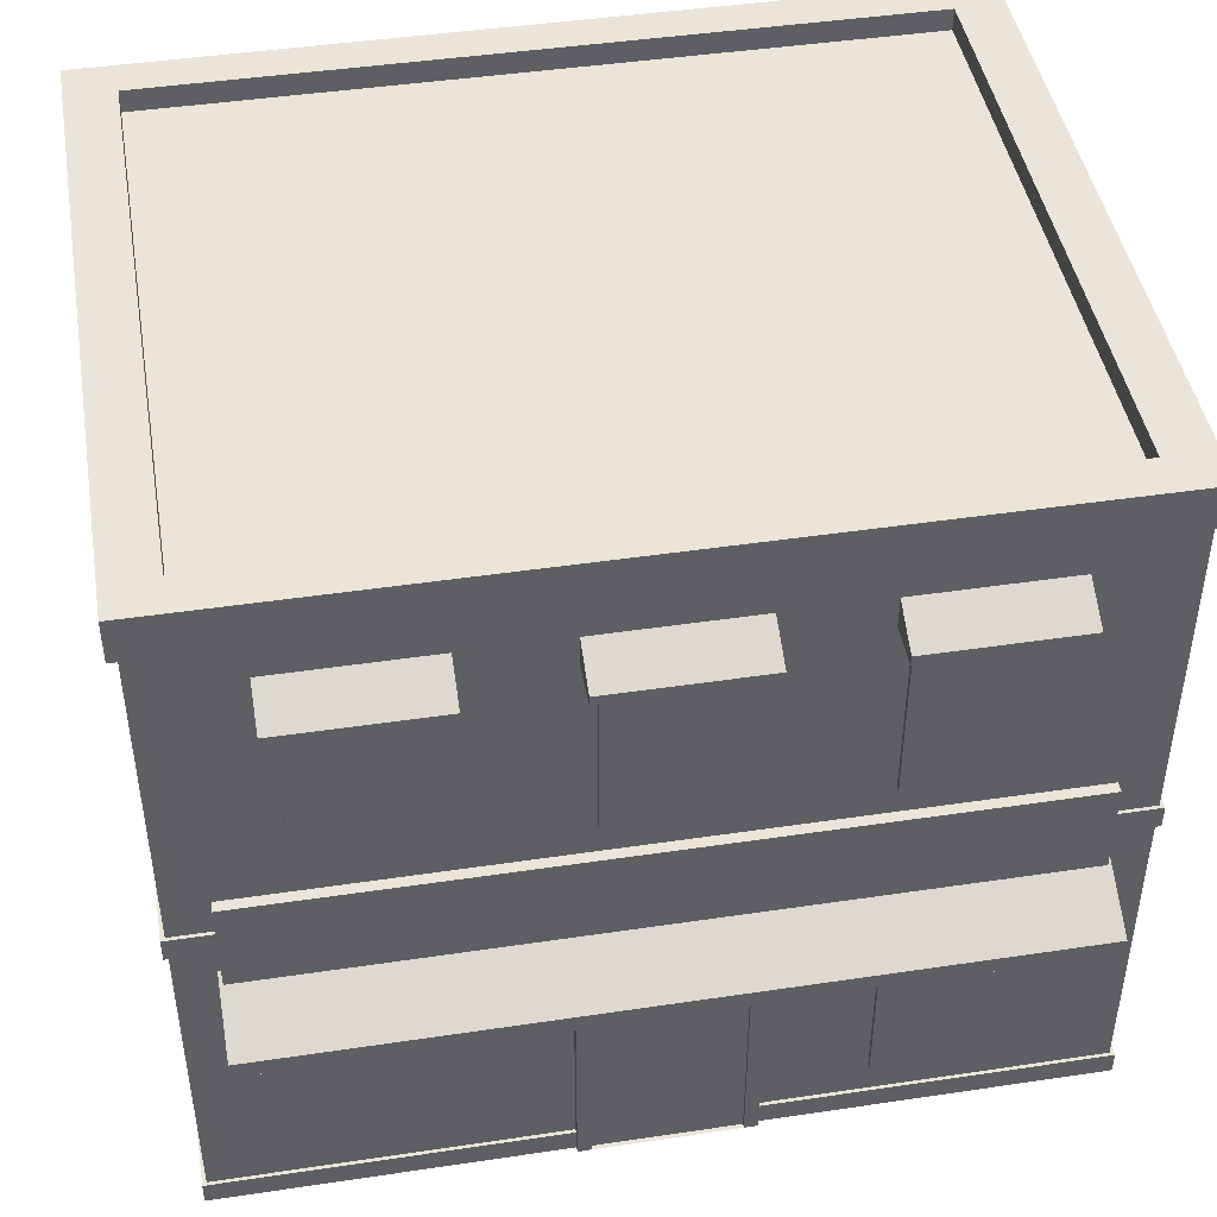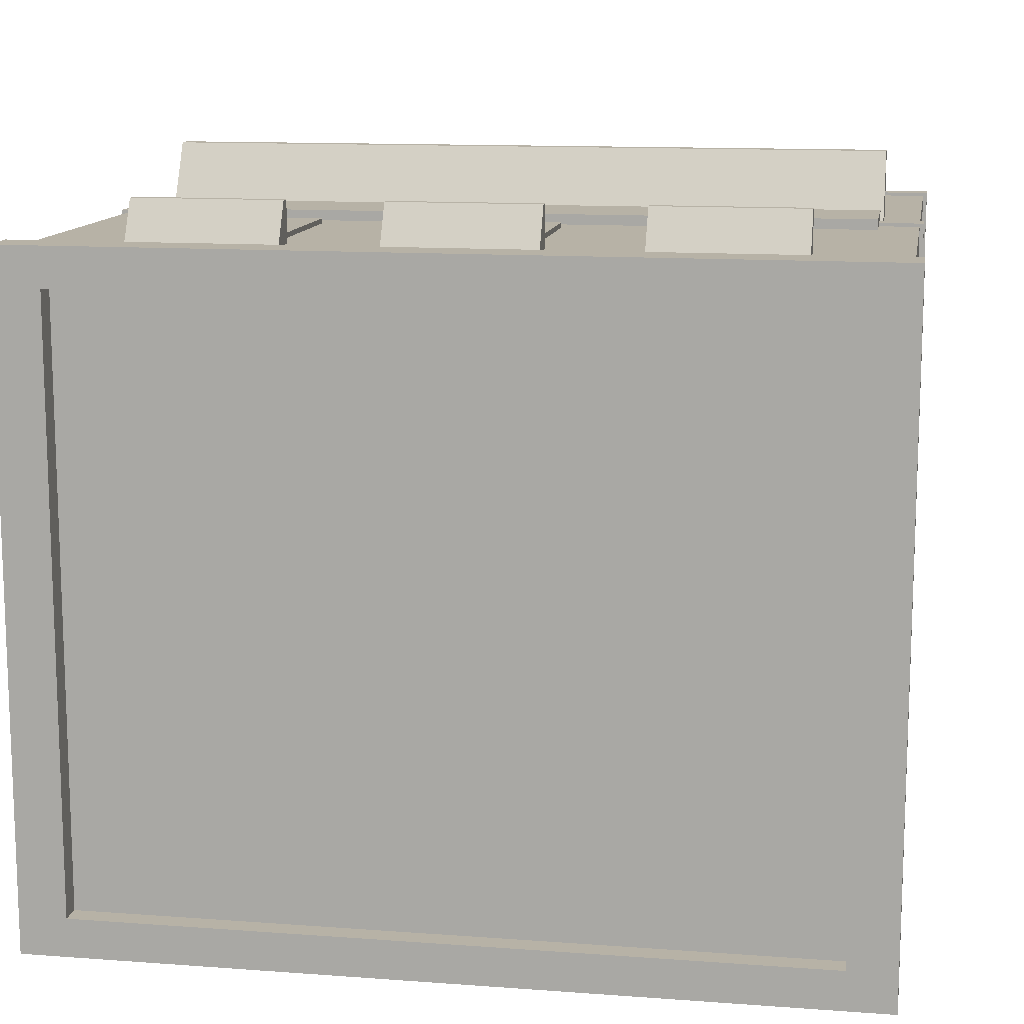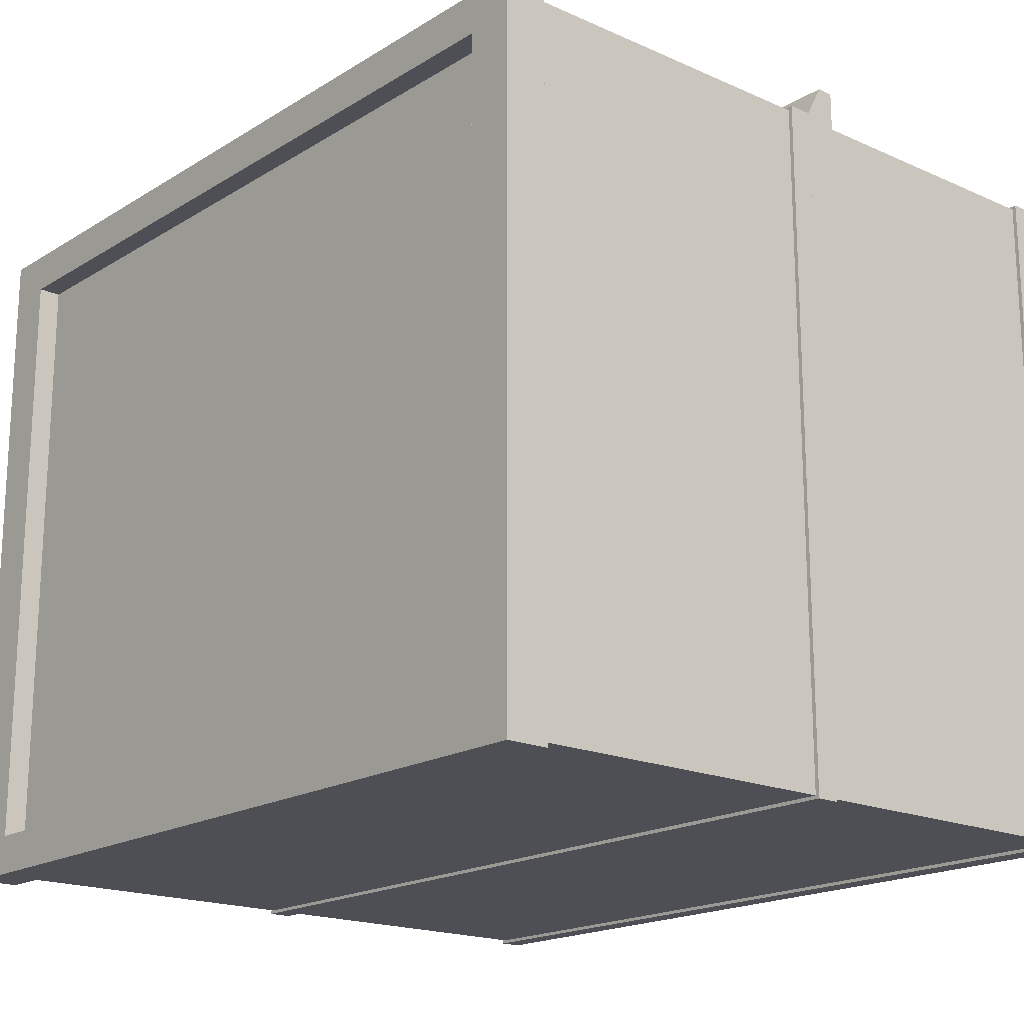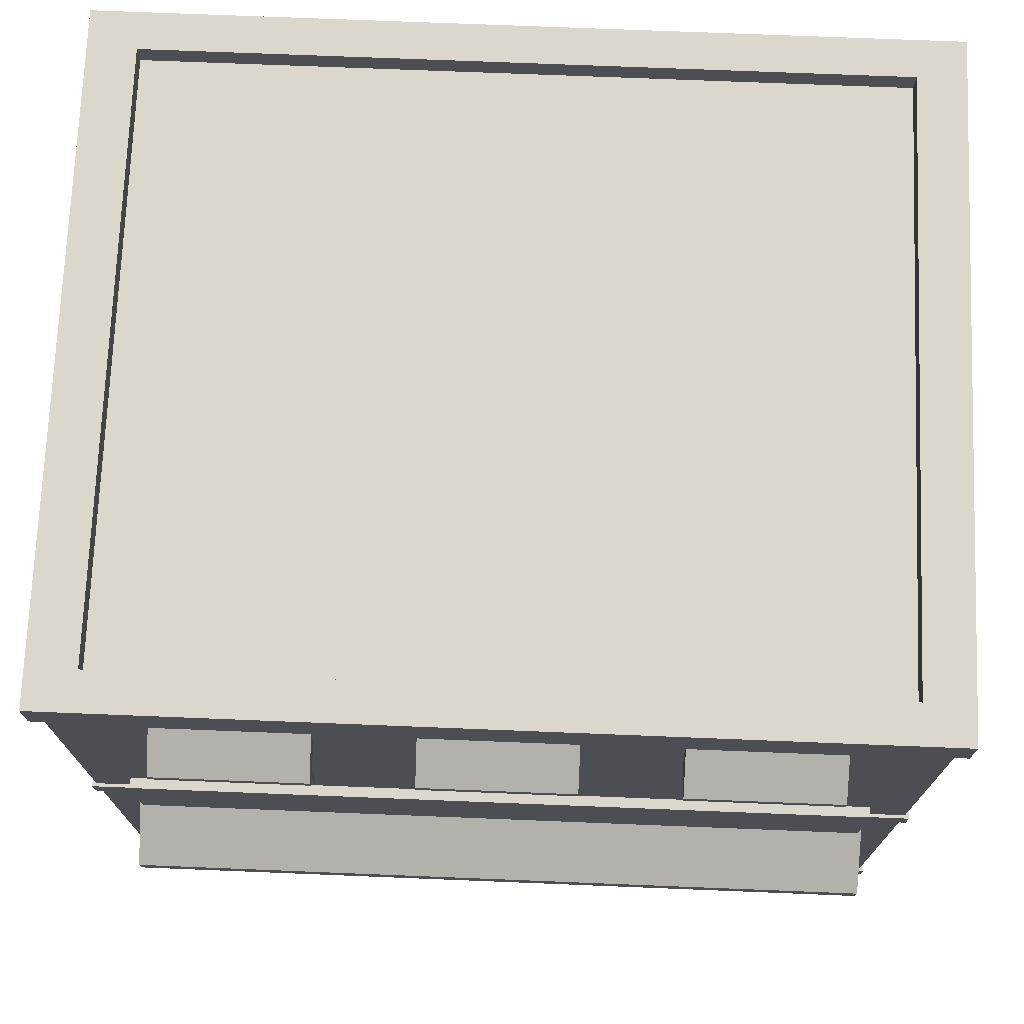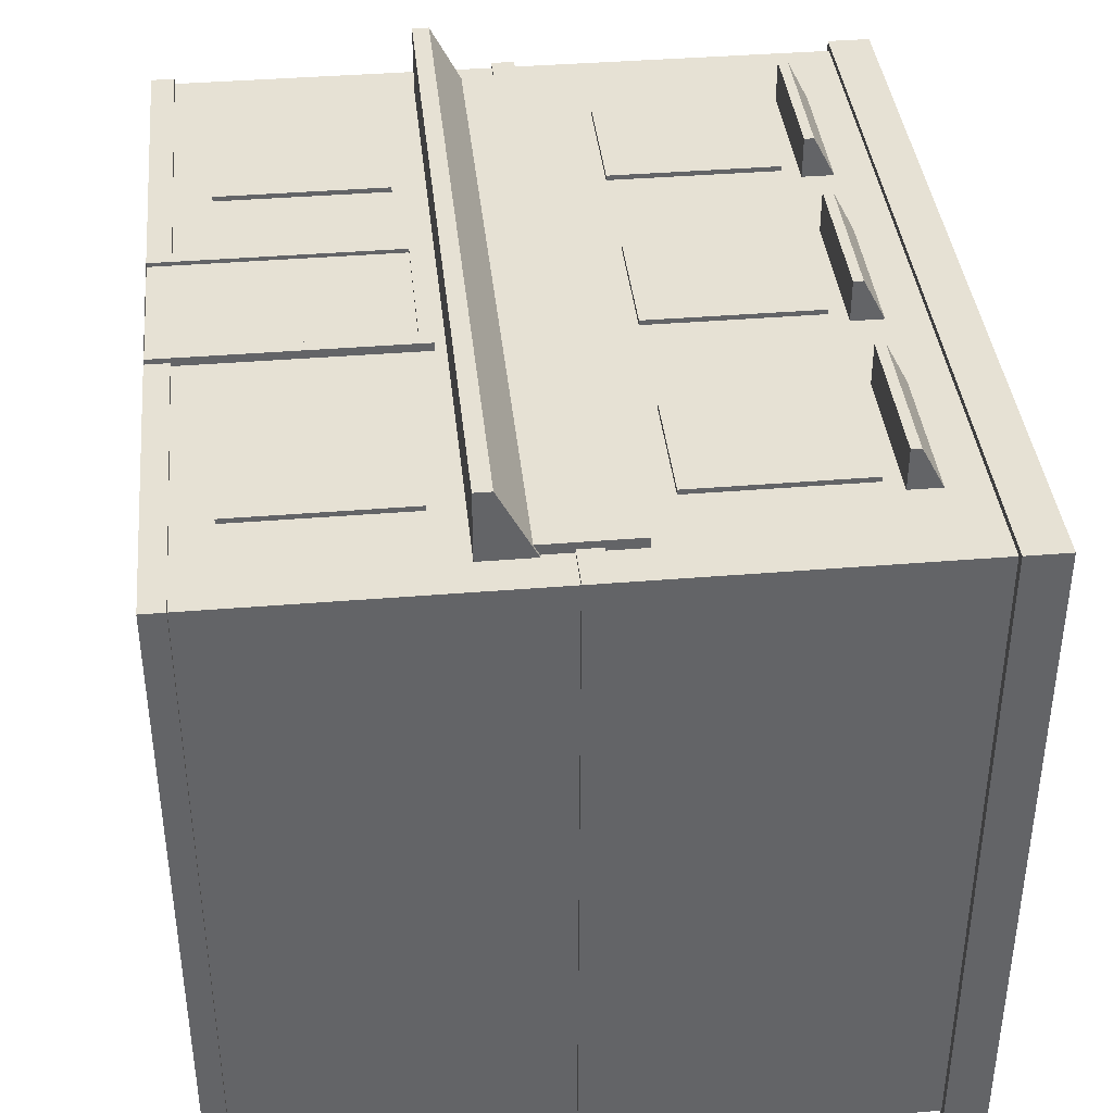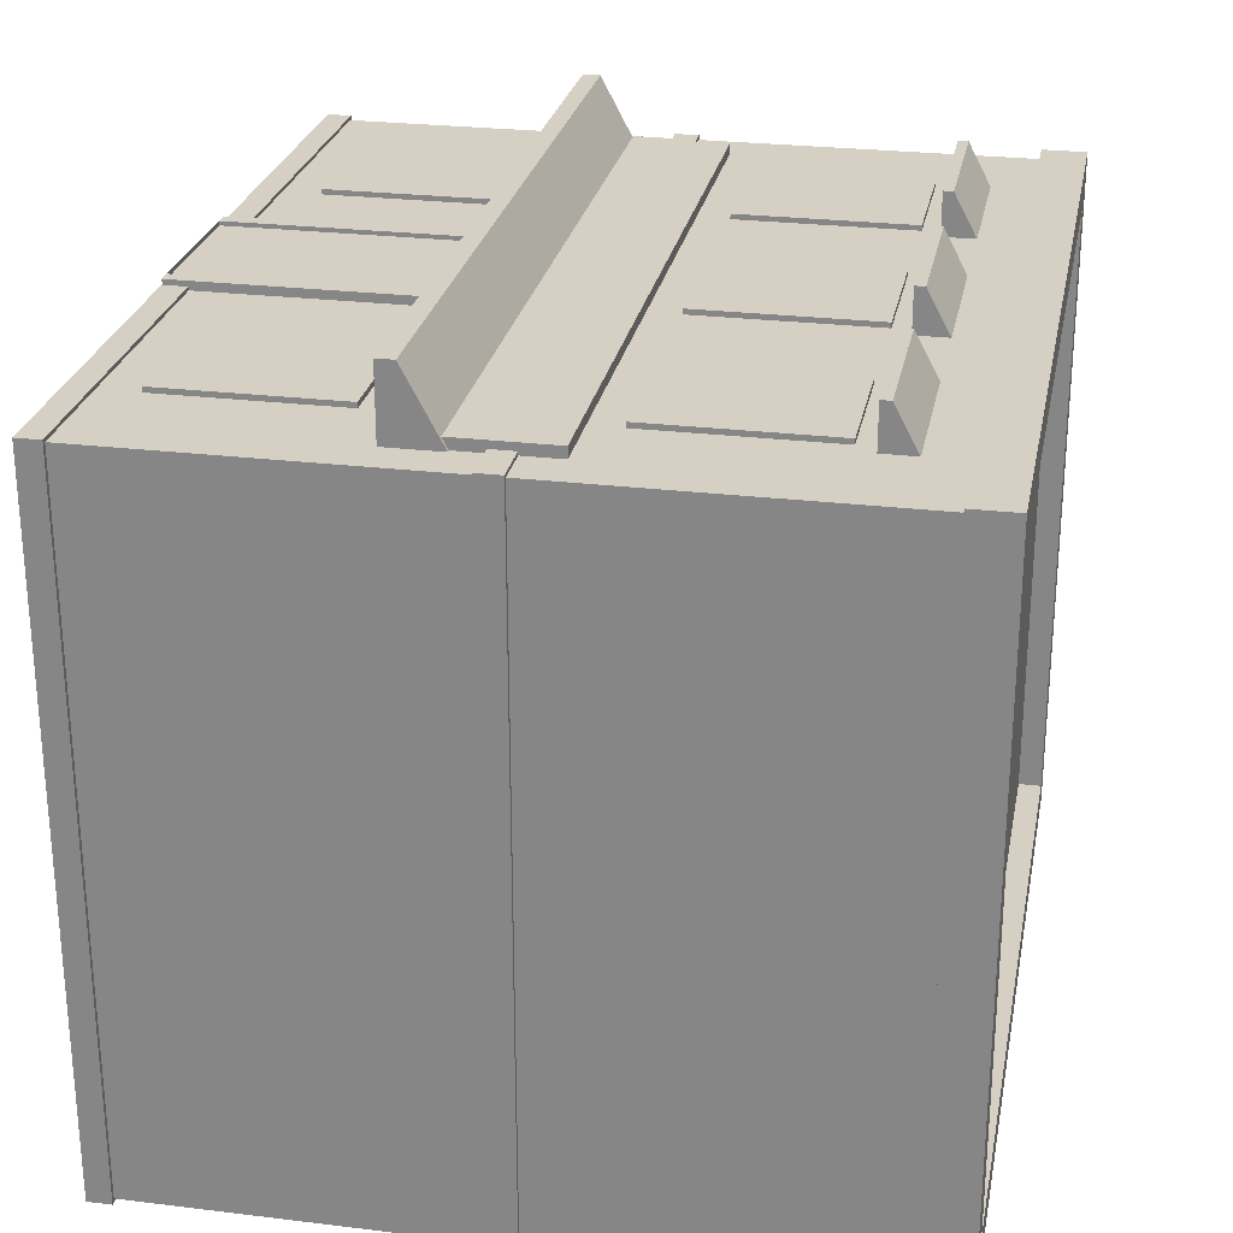
<metadata>
{"format":"obj","ext":"obj","renderer":"f3d","projection":"perspective","resolution":1024,"background":"white","views":[{"elev":44.9,"azim":-9.8,"up":"+Y"},{"elev":12.5,"azim":-170.2,"up":"+Z"},{"elev":-18.4,"azim":-130.6,"up":"+Z"},{"elev":72.8,"azim":2.3,"up":"+Y"},{"elev":39.1,"azim":84.1,"up":"+Z"},{"elev":26.0,"azim":100.9,"up":"+Z"}]}
</metadata>
<code>
v -2.604 0.2536 2.219
v -2.604 0.2536 2.146
v -2.604 -0.4026 2.146
v -2.604 -0.4026 2.219
v 2.604 0.2536 2.146
v 2.604 -0.4026 2.146
v 2.604 0.2536 2.219
v 2.604 -0.4026 2.219
v -2.916 -0.0017 2.17
v -2.916 -0.0017 -2.601
v -2.916 -0.1637 -2.601
v -2.916 -0.1637 2.17
v 2.916 -0.0017 -2.601
v 2.916 -0.1637 -2.601
v 2.916 -0.0017 2.17
v 2.916 -0.1637 2.17
v -2.239 1.834 2.436
v -2.239 1.994 2.133
v -2.239 1.766 2.133
v -2.239 1.766 2.436
v -1.196 1.994 2.133
v -1.196 1.766 2.133
v -1.196 1.834 2.436
v -1.196 1.766 2.436
v 1.193 1.834 2.436
v 1.193 1.994 2.133
v 1.193 1.766 2.133
v 1.193 1.766 2.436
v 2.236 1.994 2.133
v 2.236 1.766 2.133
v 2.236 1.834 2.436
v 2.236 1.766 2.436
v -0.5215 1.834 2.436
v -0.5215 1.994 2.133
v -0.5215 1.766 2.133
v -0.5215 1.766 2.436
v 0.5215 1.994 2.133
v 0.5215 1.766 2.133
v 0.5215 1.834 2.436
v 0.5215 1.766 2.436
v -2.628 -0.6127 2.625
v -2.628 -0.3333 2.097
v -2.628 -0.7302 2.097
v -2.628 -0.7302 2.625
v 2.628 -0.3333 2.097
v 2.628 -0.7302 2.097
v 2.628 -0.6127 2.625
v 2.628 -0.7302 2.625
v -0.4289 1.644 2.182
v -0.4289 1.644 2.13
v -0.4289 0.4651 2.13
v -0.4289 0.4651 2.182
v 0.4335 1.644 2.13
v 0.4335 0.4651 2.13
v 0.4335 1.644 2.182
v 0.4335 0.4651 2.182
v 1.283 1.644 2.182
v 1.283 1.644 2.13
v 1.283 0.4651 2.13
v 1.283 0.4651 2.182
v 2.146 1.644 2.13
v 2.146 0.4651 2.13
v 2.146 1.644 2.182
v 2.146 0.4651 2.182
v -2.148 1.644 2.182
v -2.148 1.644 2.13
v -2.148 0.4651 2.13
v -2.148 0.4651 2.182
v -1.286 1.644 2.13
v -1.286 0.4651 2.13
v -1.286 1.644 2.182
v -1.286 0.4651 2.182
v -2.148 -0.9609 2.182
v -2.148 -0.9609 2.13
v -2.148 -2.14 2.13
v -2.148 -2.14 2.182
v -1.286 -0.9609 2.13
v -1.286 -2.14 2.13
v -1.286 -0.9609 2.182
v -1.286 -2.14 2.182
v 1.283 -0.9609 2.182
v 1.283 -0.9609 2.13
v 1.283 -2.14 2.13
v 1.283 -2.14 2.182
v 2.146 -0.9609 2.13
v 2.146 -2.14 2.13
v 2.146 -0.9609 2.182
v 2.146 -2.14 2.182
v -2.916 -2.399 2.17
v -2.916 -2.399 -2.601
v -2.916 -2.561 -2.601
v -2.916 -2.561 2.17
v 2.916 -2.399 -2.601
v 2.916 -2.561 -2.601
v 2.916 -2.399 2.17
v 2.916 -2.561 2.17
v -0.5795 -0.8049 2.206
v -0.5795 -0.8049 2.043
v -0.5795 -2.557 2.043
v -0.5795 -2.557 2.206
v 0.5795 -0.8049 2.043
v 0.5795 -2.557 2.043
v 0.5795 -0.8049 2.206
v 0.5795 -2.557 2.206
v 0.4886 -2.557 2.206
v -0.4886 -2.557 2.206
v 0.4886 -2.557 2.177
v -0.4886 -2.557 2.177
v -0.4886 -0.8941 2.206
v 0.4886 -0.8941 2.206
v 0.4886 -0.8941 2.177
v -0.4886 -0.8941 2.177
v -2.887 2.261 2.147
v -2.887 2.261 -2.578
v -2.887 -2.56 -2.578
v -2.887 -2.56 2.147
v 2.887 2.261 -2.578
v 2.887 -2.56 -2.578
v 2.887 2.261 2.147
v 2.887 -2.56 2.147
v 2.945 2.261 2.194
v -2.945 2.261 2.194
v 2.945 2.561 2.194
v -2.945 2.561 2.194
v 2.945 2.261 -2.625
v -2.945 2.261 -2.625
v 2.607 2.561 1.917
v -2.607 2.561 1.917
v 2.945 2.561 -2.625
v -2.945 2.561 -2.625
v 2.607 2.404 1.917
v -2.607 2.404 1.917
v 2.607 2.561 -2.349
v -2.607 2.561 -2.349
v 2.607 2.404 -2.349
v -2.607 2.404 -2.349
f 1 3 4
f 5 3 2
f 7 6 5
f 1 8 7
f 3 8 4
f 5 1 7
f 10 12 9
f 13 11 10
f 15 14 13
f 9 16 15
f 11 16 12
f 13 9 15
f 17 19 20
f 21 19 18
f 23 22 21
f 17 24 23
f 19 24 20
f 21 17 23
f 25 27 28
f 29 27 26
f 31 30 29
f 25 32 31
f 27 32 28
f 29 25 31
f 33 35 36
f 37 35 34
f 39 38 37
f 39 36 40
f 35 40 36
f 37 33 39
f 41 43 44
f 45 43 42
f 47 46 45
f 41 48 47
f 43 48 44
f 45 41 47
f 50 52 49
f 53 51 50
f 53 56 54
f 49 56 55
f 51 56 52
f 53 49 55
f 58 60 57
f 61 59 58
f 61 64 62
f 57 64 63
f 59 64 60
f 61 57 63
f 66 68 65
f 69 67 66
f 69 72 70
f 65 72 71
f 67 72 68
f 69 65 71
f 74 76 73
f 77 75 74
f 77 80 78
f 73 80 79
f 75 80 76
f 77 73 79
f 82 84 81
f 85 83 82
f 85 88 86
f 81 88 87
f 83 88 84
f 85 81 87
f 90 92 89
f 93 91 90
f 95 94 93
f 89 96 95
f 91 96 92
f 93 89 95
f 98 100 97
f 101 99 98
f 103 102 101
f 104 106 100
f 99 104 100
f 101 97 103
f 105 108 106
f 112 107 111
f 109 111 110
f 110 107 105
f 106 112 109
f 114 116 113
f 117 115 114
f 119 118 117
f 113 120 119
f 115 120 116
f 113 121 122
f 121 124 122
f 117 121 119
f 114 125 117
f 114 122 126
f 125 123 121
f 126 129 125
f 126 124 130
f 127 132 128
f 135 132 131
f 133 131 127
f 134 135 133
f 128 136 134
f 1 2 3
f 5 6 3
f 7 8 6
f 1 4 8
f 3 6 8
f 5 2 1
f 10 11 12
f 13 14 11
f 15 16 14
f 9 12 16
f 11 14 16
f 13 10 9
f 17 18 19
f 21 22 19
f 23 24 22
f 17 20 24
f 19 22 24
f 21 18 17
f 25 26 27
f 29 30 27
f 31 32 30
f 25 28 32
f 27 30 32
f 29 26 25
f 33 34 35
f 37 38 35
f 39 40 38
f 39 33 36
f 35 38 40
f 37 34 33
f 41 42 43
f 45 46 43
f 47 48 46
f 41 44 48
f 43 46 48
f 45 42 41
f 50 51 52
f 53 54 51
f 53 55 56
f 49 52 56
f 51 54 56
f 53 50 49
f 58 59 60
f 61 62 59
f 61 63 64
f 57 60 64
f 59 62 64
f 61 58 57
f 66 67 68
f 69 70 67
f 69 71 72
f 65 68 72
f 67 70 72
f 69 66 65
f 74 75 76
f 77 78 75
f 77 79 80
f 73 76 80
f 75 78 80
f 77 74 73
f 82 83 84
f 85 86 83
f 85 87 88
f 81 84 88
f 83 86 88
f 85 82 81
f 90 91 92
f 93 94 91
f 95 96 94
f 89 92 96
f 91 94 96
f 93 90 89
f 98 99 100
f 101 102 99
f 103 104 102
f 104 105 106
f 99 102 104
f 101 98 97
f 105 107 108
f 112 108 107
f 109 112 111
f 110 111 107
f 106 108 112
f 114 115 116
f 117 118 115
f 119 120 118
f 113 116 120
f 115 118 120
f 113 119 121
f 121 123 124
f 117 125 121
f 114 126 125
f 114 113 122
f 125 129 123
f 126 130 129
f 126 122 124
f 127 131 132
f 135 136 132
f 133 135 131
f 134 136 135
f 128 132 136
f 103 109 110
f 104 110 105
f 100 109 97
f 123 128 124
f 123 133 127
f 130 133 129
f 124 134 130
f 103 97 109
f 104 103 110
f 100 106 109
f 123 127 128
f 123 129 133
f 130 134 133
f 124 128 134

</code>
